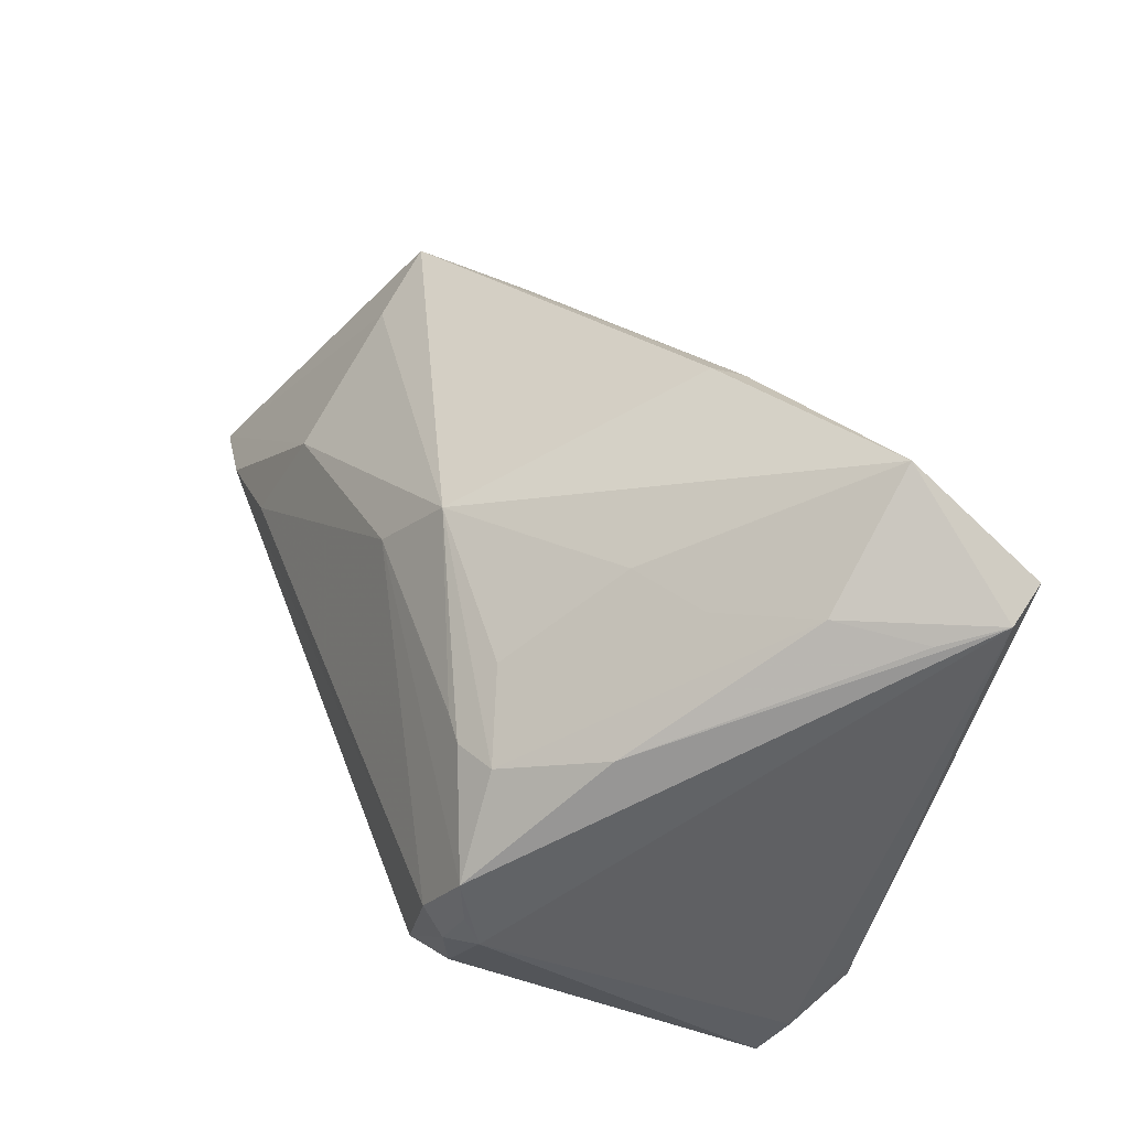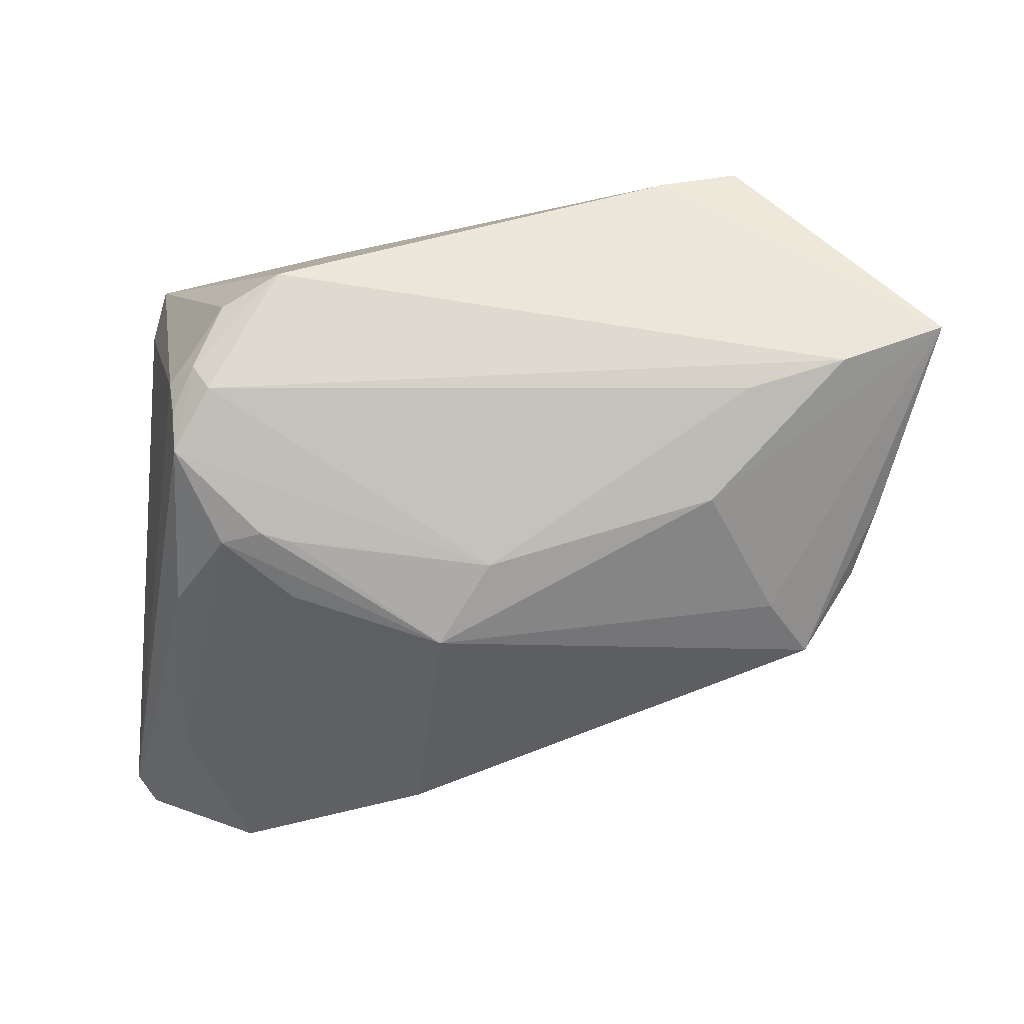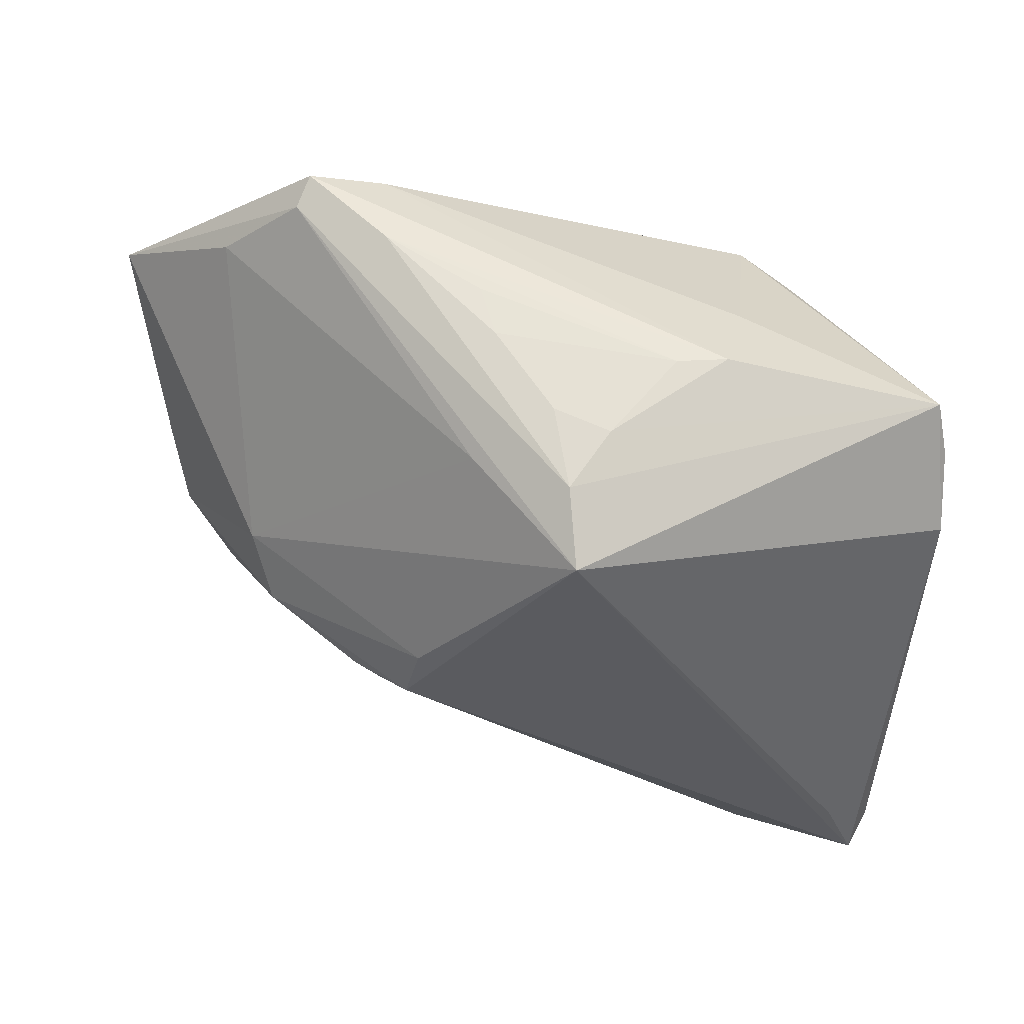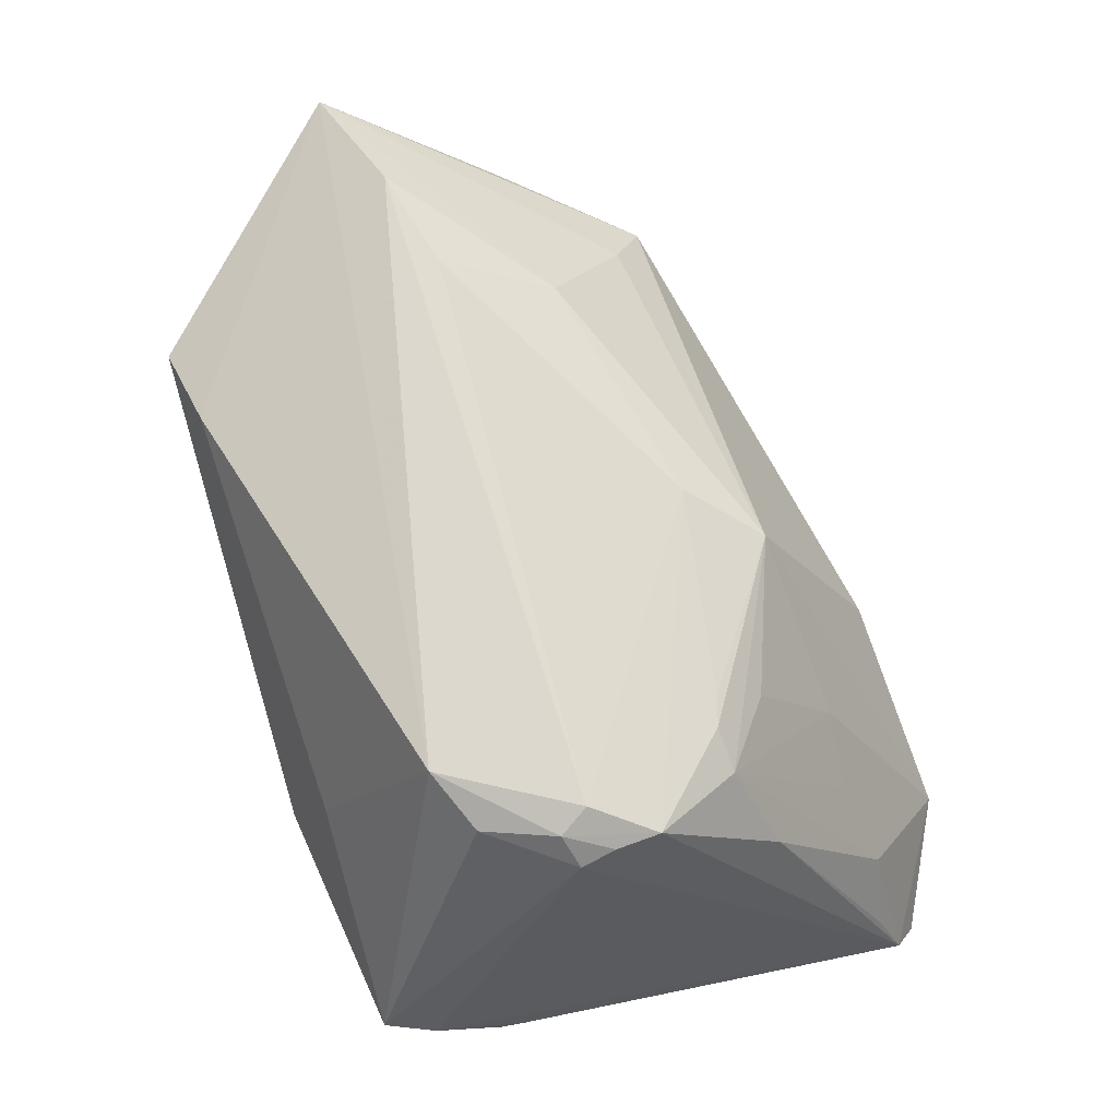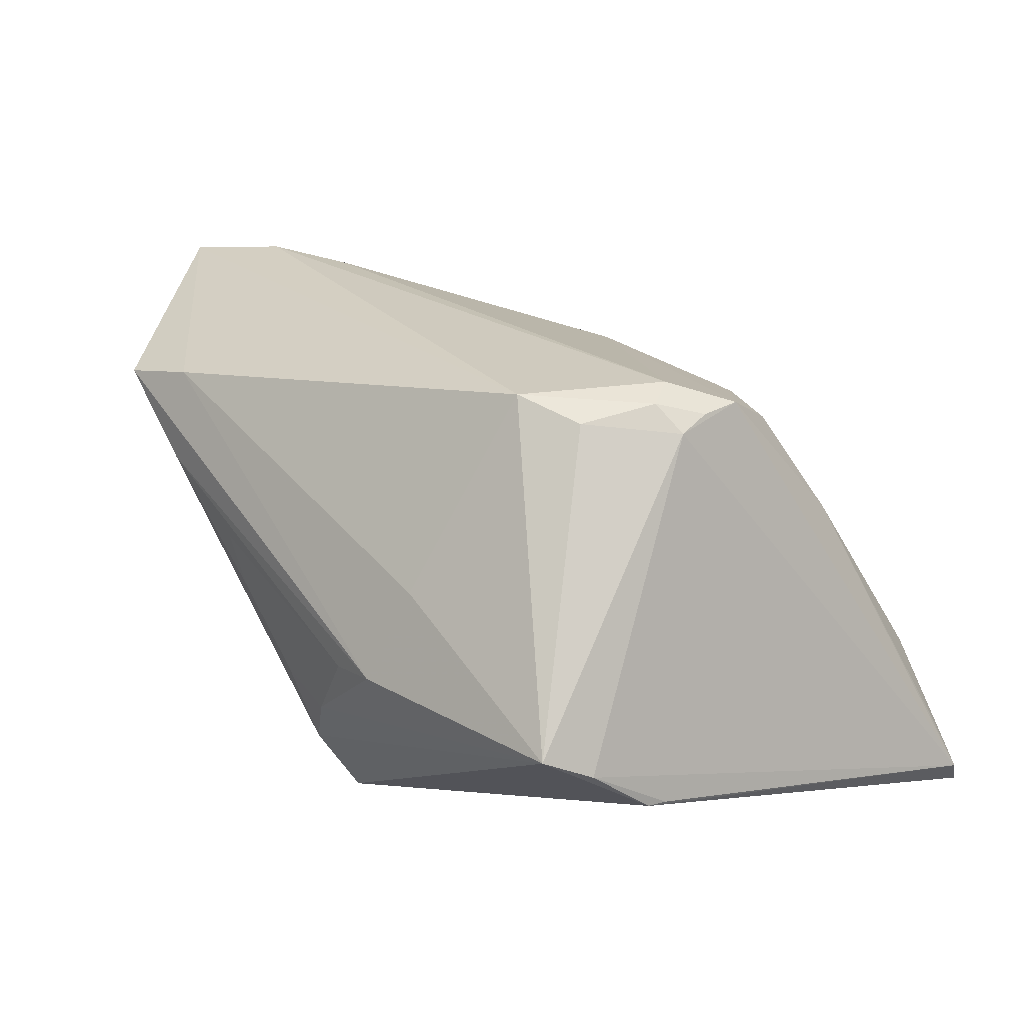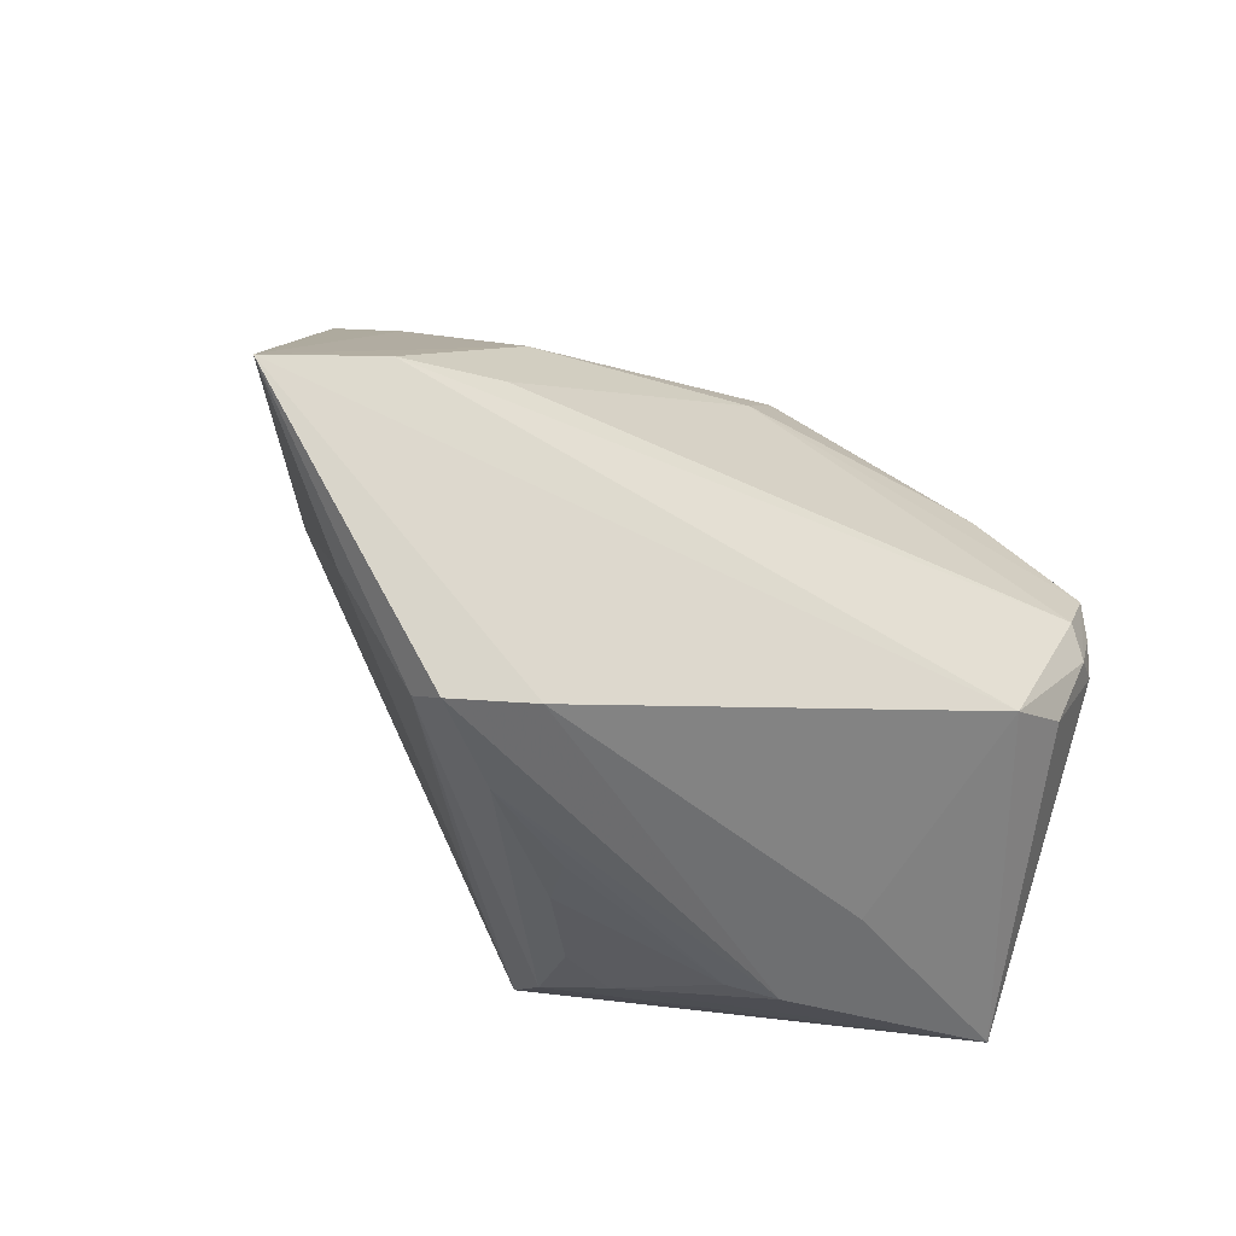
<metadata>
{"format":"obj","ext":"obj","renderer":"f3d","projection":"perspective","resolution":1024,"background":"white","views":[{"elev":43.1,"azim":69.5,"up":"+Y"},{"elev":72.8,"azim":178.9,"up":"+Z"},{"elev":-36.5,"azim":-6.7,"up":"+Z"},{"elev":71.5,"azim":74.3,"up":"+Z"},{"elev":22.3,"azim":51.0,"up":"+Z"},{"elev":-42.2,"azim":-30.0,"up":"+Y"}]}
</metadata>
<code>
v 0.04213 0.02225 -0.02631
v 0.03306 0.02269 -0.001254
v 0.02472 0.01436 0.01588
v 0.01194 0.03239 -0.0103
v 0.01366 -0.03505 -0.004496
v 0.02575 -0.02017 0.02634
v 0.02554 0.02291 0.003081
v 0.04527 -0.02624 -0.007359
v -0.0482 -0.01293 0.02499
v -0.02168 0.01994 -0.003661
v 0.03509 -0.009643 0.02556
v -0.005828 -0.03424 -0.001763
v 0.03217 -0.01716 0.02426
v -0.03594 -0.0243 0.01688
v -0.01769 0.008337 -0.0175
v 0.04641 0.02969 -0.02677
v 0.002694 0.01241 0.02033
v -0.02925 0.01496 0.01022
v -0.01178 0.005094 -0.02292
v 0.006606 -0.03282 -0.013
v -0.02806 -0.03325 0.01543
v 0.02464 0.009366 0.02079
v -0.028 0.007138 -0.009812
v -0.007512 -0.03499 0.00372
v 0.04627 -0.0172 -0.01294
v -0.02682 -0.03521 0.01847
v -0.007441 -0.02707 -0.01343
v -0.02613 -0.00555 0.02646
v -0.03377 0.01874 0.004137
v -0.01466 0.01268 -0.0165
v 0.03801 -0.008441 0.02283
v 0.03712 -0.0001836 0.02421
v -0.02194 0.005768 0.0218
v 0.0005826 -0.03291 -0.01054
v -0.03087 0.001336 -0.005159
v -0.0109 -0.00169 -0.02283
v 0.003667 -0.02614 -0.02645
v 0.03234 0.008929 0.01923
v -0.03676 -0.008547 0.02677
v 0.03855 0.01266 0.009579
v 0.04354 -0.03141 -0.004707
v 0.03742 -0.004829 0.02401
v 0.04603 0.02486 -0.0172
v 0.03319 -0.00657 0.02677
v -0.03941 0.01022 0.006653
v 0.0334 0.03521 -0.02019
v 0.01921 -0.03521 -0.003801
v 0.04608 -0.01939 -0.01272
v 0.0482 0.02712 -0.02344
v 0.002437 -0.03058 -0.01906
v 0.01257 0.03099 -0.01361
v 0.04014 0.02533 -0.009674
v -0.009605 0.0008593 -0.02342
v 0.02781 0.008489 0.02104
v -0.01844 -0.03341 0.02004
v 0.0219 -0.03142 0.005971
v -0.04191 0.004175 0.01171
v -0.01806 -0.03521 0.01018
v 0.008361 0.01994 0.01561
f 41 37 48
f 41 48 8
f 37 19 53
f 46 52 49
f 36 19 37
f 21 26 9
f 9 14 21
f 50 21 37
f 50 37 41
f 13 6 41
f 26 47 55
f 9 26 55
f 55 6 9
f 41 8 31
f 31 13 41
f 49 32 31
f 31 8 49
f 25 48 49
f 49 8 25
f 25 8 48
f 9 6 39
f 32 17 44
f 44 17 28
f 44 39 6
f 28 39 44
f 49 52 43
f 16 46 49
f 19 46 16
f 16 53 19
f 37 53 16
f 49 48 16
f 29 18 59
f 9 18 29
f 37 21 27
f 27 21 14
f 41 6 56
f 6 55 56
f 56 47 41
f 56 55 47
f 33 18 9
f 9 39 33
f 59 18 33
f 33 17 59
f 28 17 33
f 33 39 28
f 6 13 11
f 11 44 6
f 13 31 11
f 32 44 11
f 32 38 54
f 54 38 59
f 54 17 32
f 40 38 32
f 52 38 40
f 40 43 52
f 40 32 49
f 49 43 40
f 59 38 3
f 35 14 9
f 35 36 37
f 37 27 35
f 35 27 14
f 1 48 37
f 37 16 1
f 1 16 48
f 59 46 4
f 4 29 59
f 9 29 57
f 57 29 45
f 57 35 9
f 45 35 57
f 58 47 26
f 5 47 58
f 50 12 58
f 26 21 58
f 21 50 58
f 20 47 5
f 41 47 20
f 20 50 41
f 42 31 32
f 32 11 42
f 42 11 31
f 59 17 22
f 22 54 59
f 17 54 22
f 7 3 38
f 7 46 59
f 59 3 7
f 23 35 45
f 15 19 23
f 23 29 15
f 45 29 23
f 19 36 23
f 36 35 23
f 51 4 46
f 29 4 51
f 24 12 5
f 5 58 24
f 24 58 12
f 34 12 50
f 50 20 34
f 5 12 34
f 34 20 5
f 2 38 52
f 2 7 38
f 52 46 2
f 46 7 2
f 15 29 30
f 30 51 46
f 30 19 15
f 30 46 19
f 29 51 10
f 10 30 29
f 51 30 10

</code>
